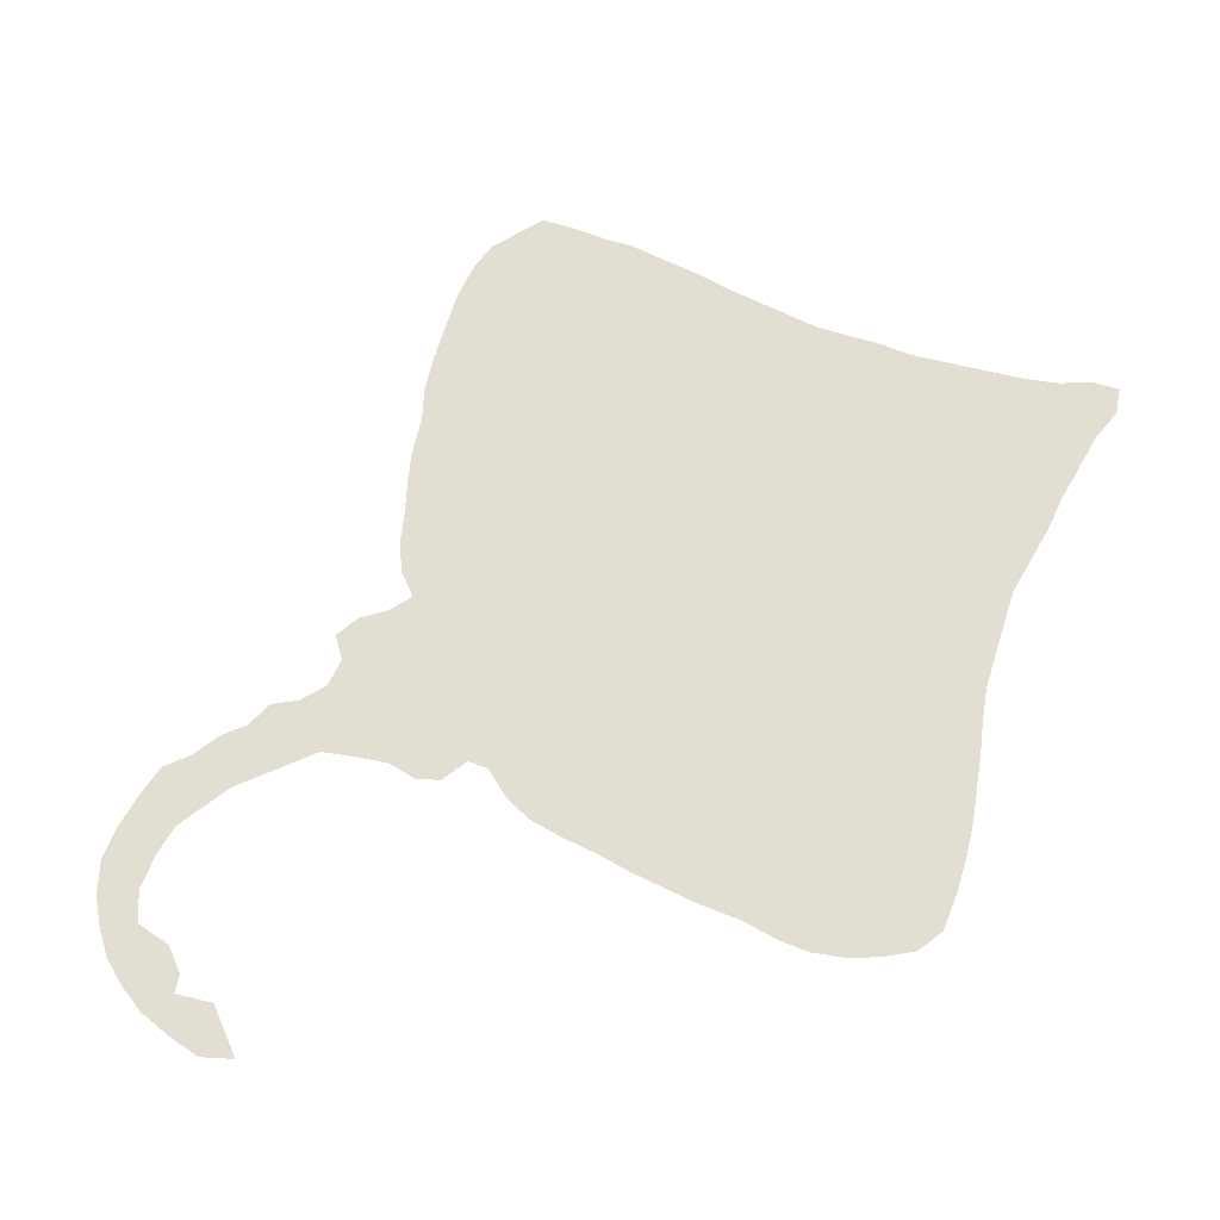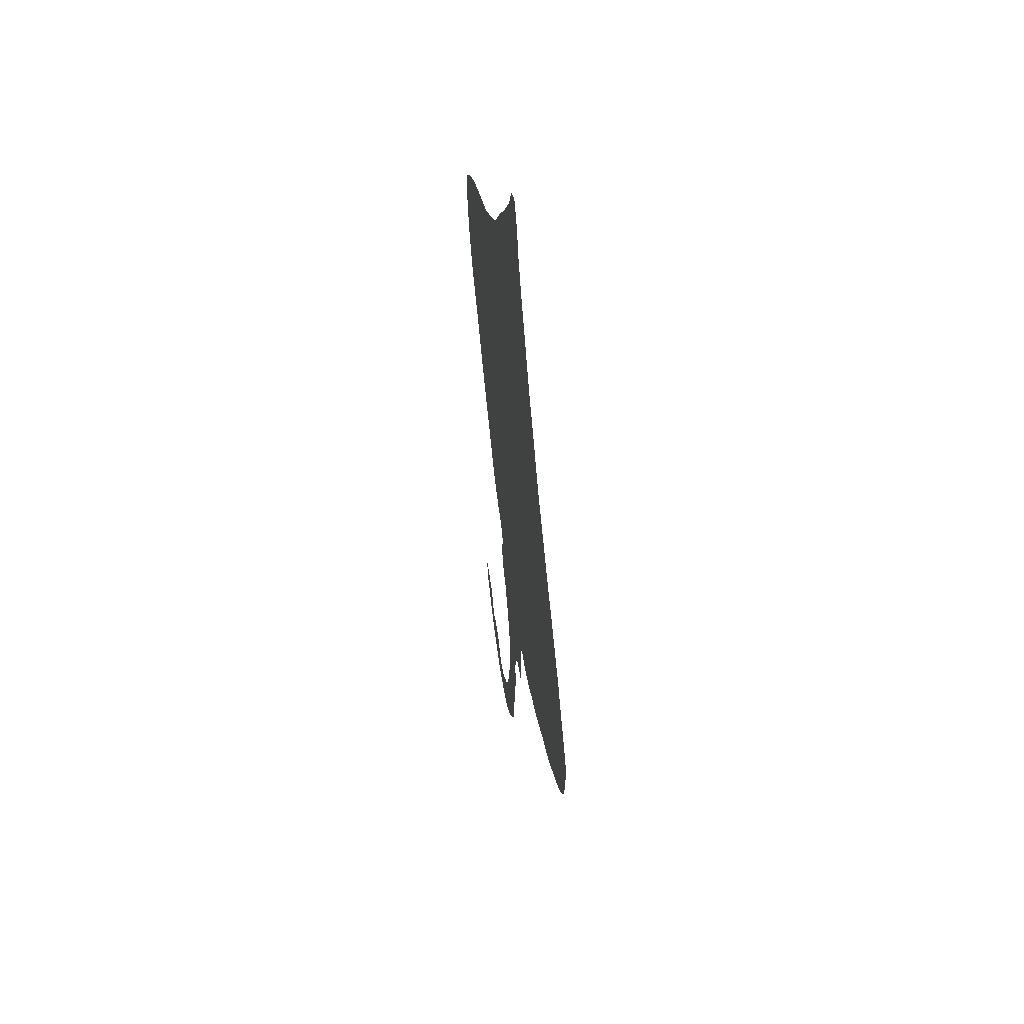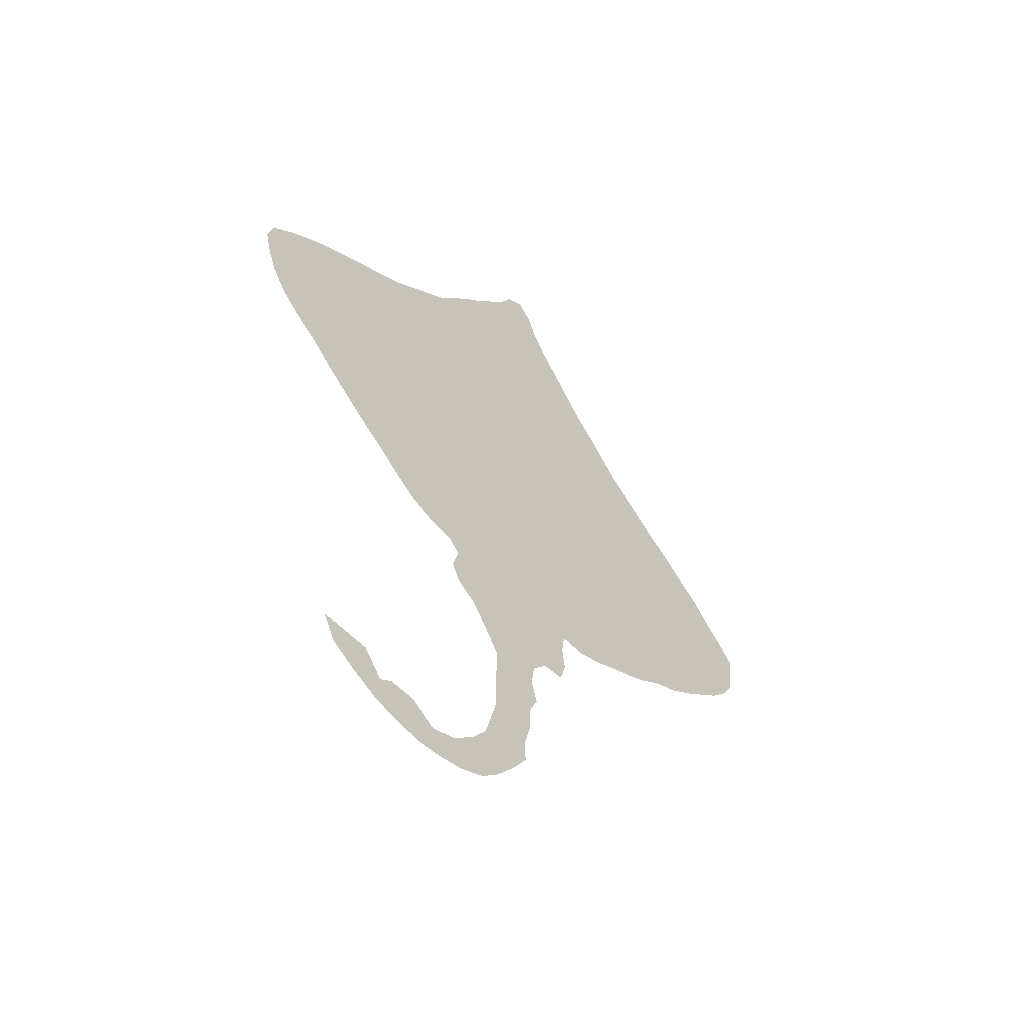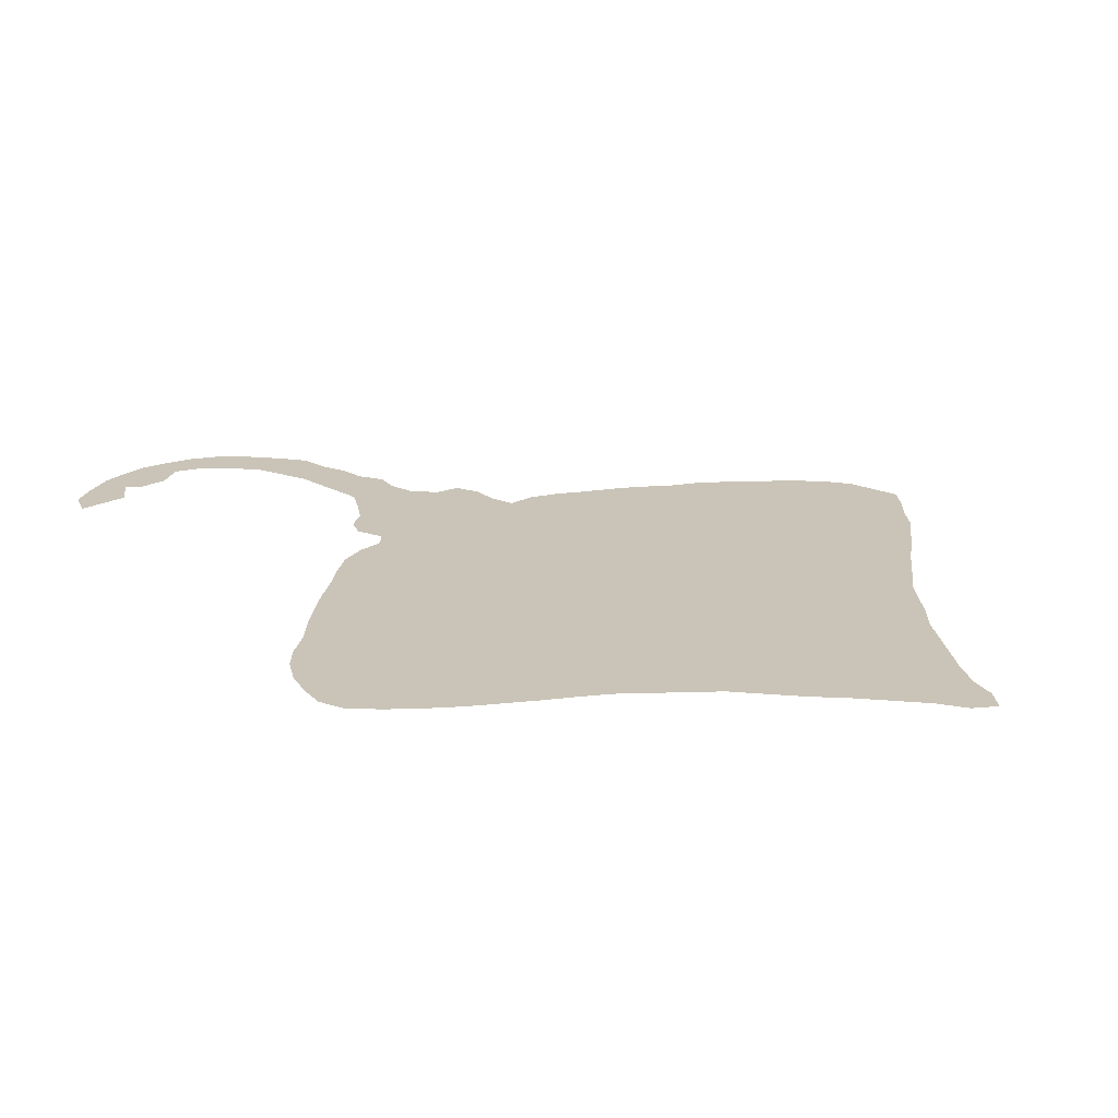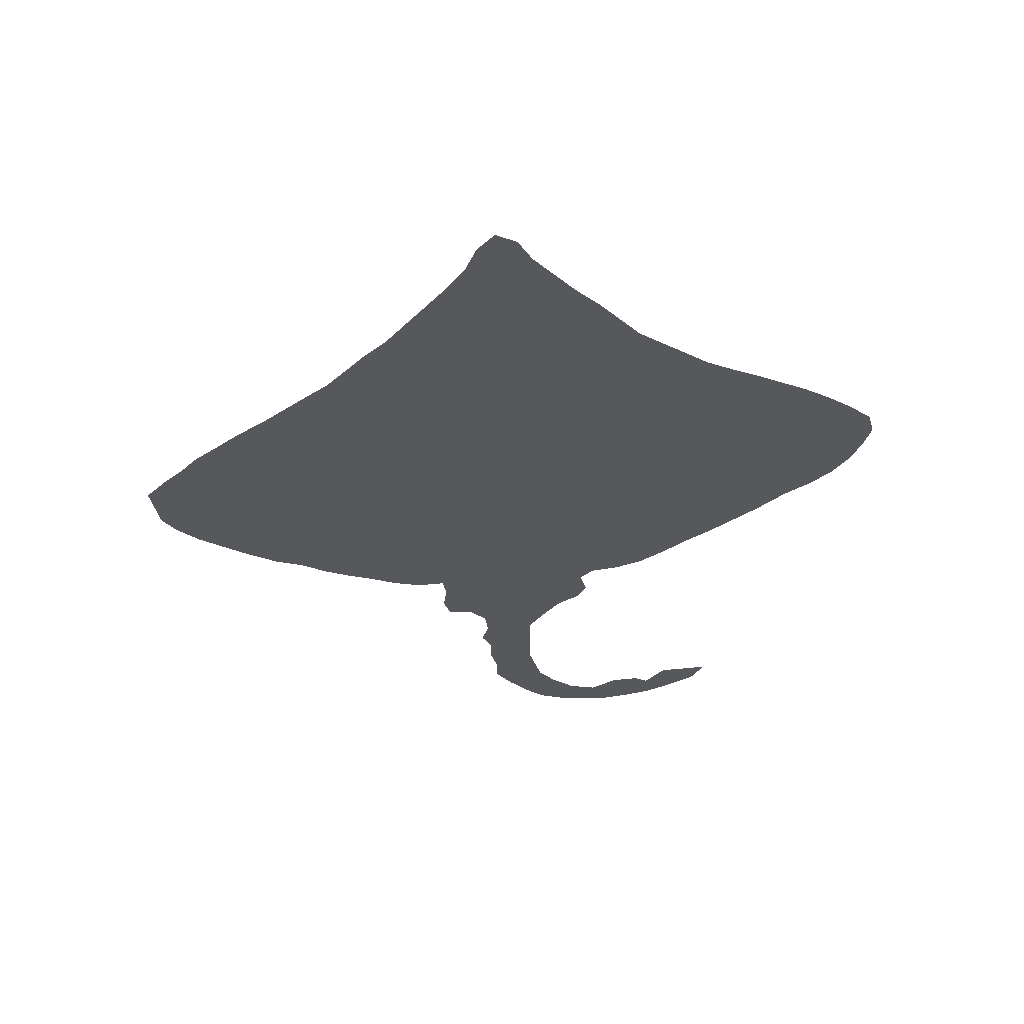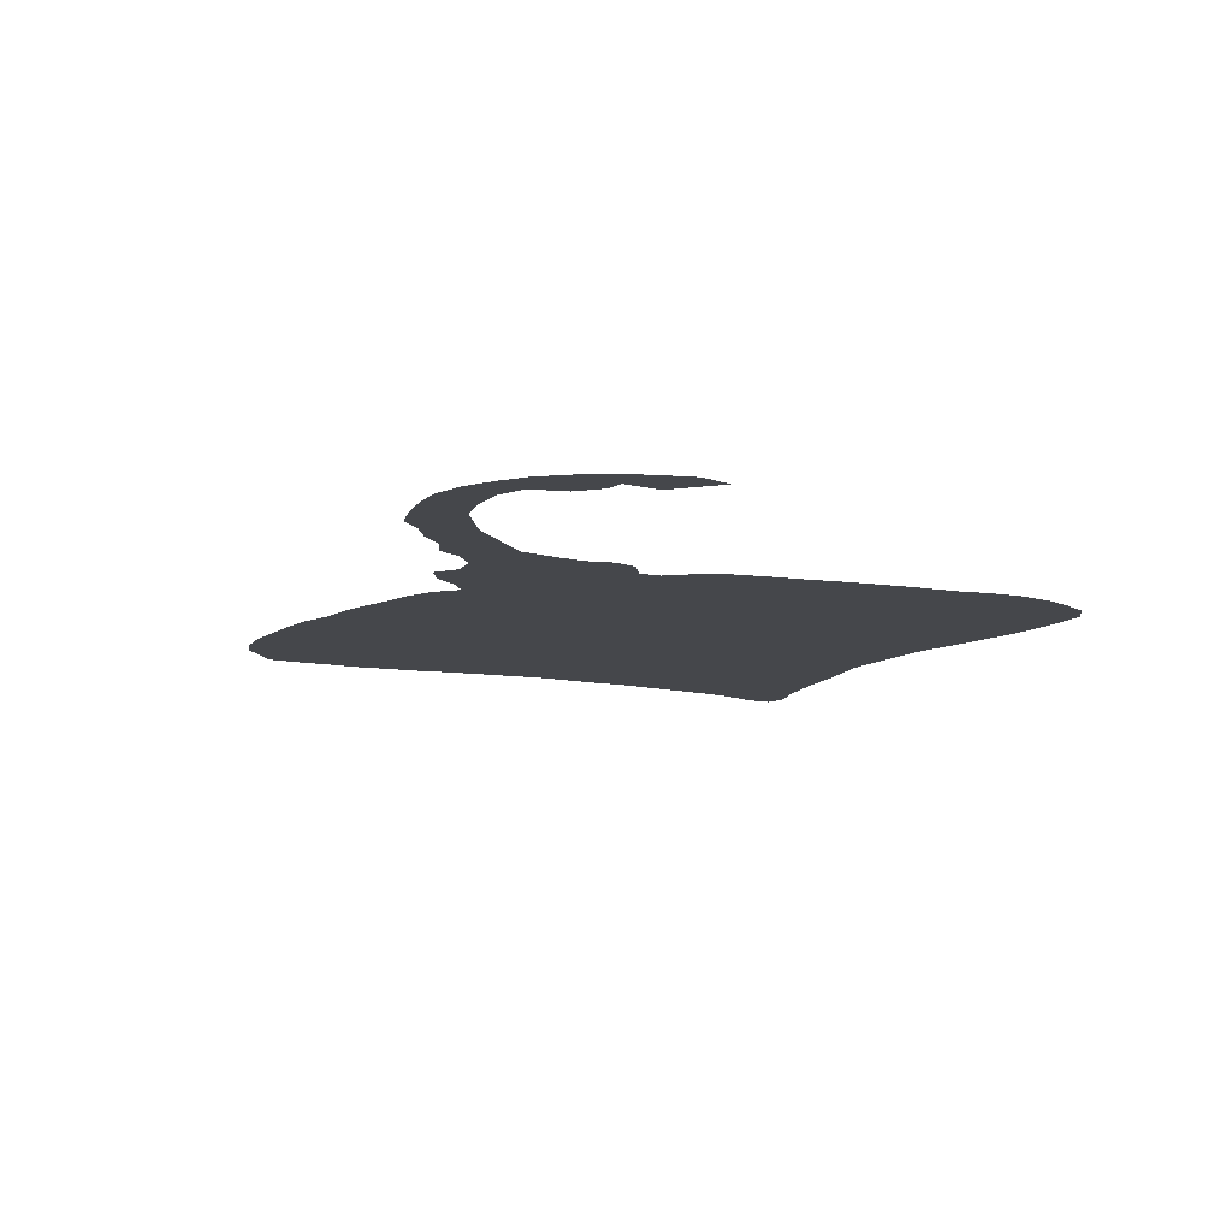
<metadata>
{"format":"obj","ext":"obj","renderer":"f3d","projection":"perspective","resolution":1024,"background":"white","views":[{"elev":67.4,"azim":66.6,"up":"+Z"},{"elev":54.2,"azim":-97.8,"up":"+Y"},{"elev":-57.0,"azim":133.0,"up":"+Y"},{"elev":19.9,"azim":136.2,"up":"+Z"},{"elev":60.5,"azim":-5.4,"up":"+Y"},{"elev":-10.6,"azim":19.8,"up":"+Z"}]}
</metadata>
<code>
v 0.04027 0.4966 0
v 0.02013 0.5201 0
v 0.006711 0.5436 0
v 0.003356 0.5705 0
v 0 0.5973 0
v 0.02013 0.6208 0
v 0.04027 0.6409 0
v 0.05705 0.6611 0
v 0.07718 0.6778 0
v 0.104 0.7013 0
v 0.1309 0.7215 0
v 0.1544 0.7416 0
v 0.1779 0.7617 0
v 0.198 0.7785 0
v 0.2181 0.802 0
v 0.2349 0.8222 0
v 0.2584 0.8456 0
v 0.2785 0.8725 0
v 0.2987 0.8993 0
v 0.3188 0.9262 0
v 0.3356 0.953 0
v 0.3456 0.9799 0
v 0.3624 1 0
v 0.3826 0.9866 0
v 0.396 0.9597 0
v 0.4161 0.9329 0
v 0.4362 0.906 0
v 0.4597 0.8792 0
v 0.4799 0.8524 0
v 0.5 0.8255 0
v 0.5235 0.8054 0
v 0.547 0.7852 0
v 0.5705 0.7651 0
v 0.5973 0.7483 0
v 0.6208 0.7349 0
v 0.6476 0.7181 0
v 0.6745 0.7013 0
v 0.7013 0.6812 0
v 0.7248 0.6611 0
v 0.7483 0.6376 0
v 0.755 0.6107 0
v 0.7483 0.5839 0
v 0.7383 0.5571 0
v 0.7215 0.5302 0
v 0.7013 0.5101 0
v 0.6745 0.4899 0
v 0.6476 0.4631 0
v 0.6242 0.443 0
v 0.6007 0.4228 0
v 0.5738 0.4027 0
v 0.5503 0.3826 0
v 0.5235 0.3624 0
v 0.4966 0.3523 0
v 0.4698 0.349 0
v 0.4564 0.3356 0
v 0.4631 0.3087 0
v 0.453 0.2886 0
v 0.4329 0.2752 0
v 0.4161 0.2517 0
v 0.3993 0.2248 0
v 0.3993 0.198 0
v 0.3993 0.1711 0
v 0.3993 0.1443 0
v 0.406 0.1174 0
v 0.4128 0.0906 0
v 0.4295 0.06711 0
v 0.453 0.04362 0
v 0.4799 0.03356 0
v 0.5067 0.05034 0
v 0.5336 0.05034 0
v 0.547 0.04027 0
v 0.5671 0.06711 0
v 0.594 0.06711 0
v 0.6175 0.06711 0
v 0.604 0.04027 0
v 0.5772 0.02349 0
v 0.5503 0.01007 0
v 0.5235 0.003356 0
v 0.4966 0 0
v 0.4698 0.003356 0
v 0.443 0.01007 0
v 0.4161 0.02349 0
v 0.396 0.04362 0
v 0.3758 0.07047 0
v 0.3591 0.09731 0
v 0.3591 0.1242 0
v 0.3523 0.151 0
v 0.3523 0.1779 0
v 0.3423 0.2013 0
v 0.349 0.2248 0
v 0.3456 0.2517 0
v 0.3289 0.2718 0
v 0.3054 0.2752 0
v 0.2987 0.2987 0
v 0.302 0.3255 0
v 0.2987 0.349 0
v 0.2718 0.349 0
v 0.245 0.3591 0
v 0.2215 0.3725 0
v 0.1946 0.3859 0
v 0.1711 0.3993 0
v 0.1443 0.4195 0
v 0.1174 0.4329 0
v 0.0906 0.453 0
v 0.06711 0.4732 0
v 0.04027 0.4966 0
f 14 96 32
f 14 32 31
f 32 96 54
f 32 54 33
f 14 31 15
f 38 44 43
f 33 49 34
f 34 49 48
f 34 48 47
f 38 45 44
f 54 96 55
f 55 96 95
f 8 105 9
f 9 105 104
f 7 105 8
f 1 105 7
f 96 99 98
f 10 102 11
f 10 103 102
f 9 104 10
f 10 104 103
f 1 7 2
f 2 7 6
f 20 26 21
f 15 31 30
f 13 96 14
f 13 99 96
f 34 47 35
f 21 25 22
f 21 26 25
f 55 57 56
f 71 77 76
f 71 78 77
f 70 78 71
f 71 76 72
f 69 79 78
f 69 78 70
f 35 47 46
f 35 46 36
f 38 43 39
f 39 43 42
f 92 94 93
f 92 95 94
f 2 6 4
f 2 4 3
f 4 6 5
f 16 30 17
f 15 30 16
f 18 28 19
f 22 24 23
f 22 25 24
f 33 50 49
f 33 54 50
f 50 54 51
f 51 54 53
f 51 53 52
f 73 75 74
f 73 76 75
f 72 76 73
f 68 80 79
f 68 79 69
f 36 46 37
f 96 98 97
f 12 101 100
f 12 100 99
f 12 99 13
f 11 102 12
f 12 102 101
f 17 30 29
f 17 29 18
f 18 29 28
f 19 28 27
f 19 27 20
f 20 27 26
f 67 80 68
f 61 88 62
f 61 89 88
f 61 90 89
f 67 82 81
f 67 81 80
f 66 82 67
f 62 88 87
f 58 92 91
f 58 91 59
f 55 95 58
f 58 95 92
f 55 58 57
f 60 90 61
f 60 91 90
f 59 91 60
f 66 83 82
f 64 86 85
f 63 86 64
f 62 87 63
f 63 87 86
f 65 84 83
f 65 83 66
f 65 85 84
f 64 85 65
f 39 42 41
f 39 41 40
f 37 46 45
f 37 45 38

</code>
